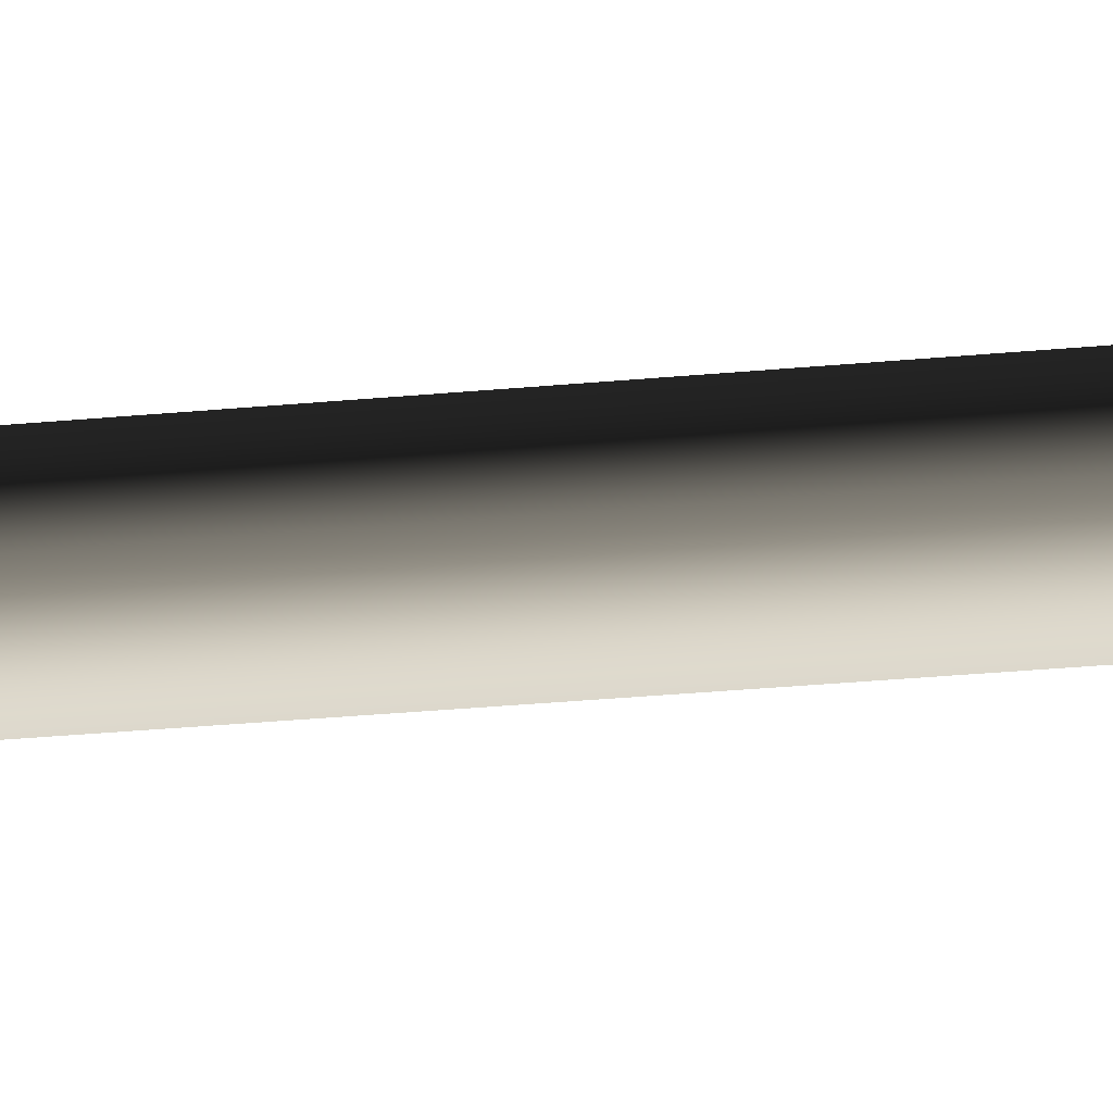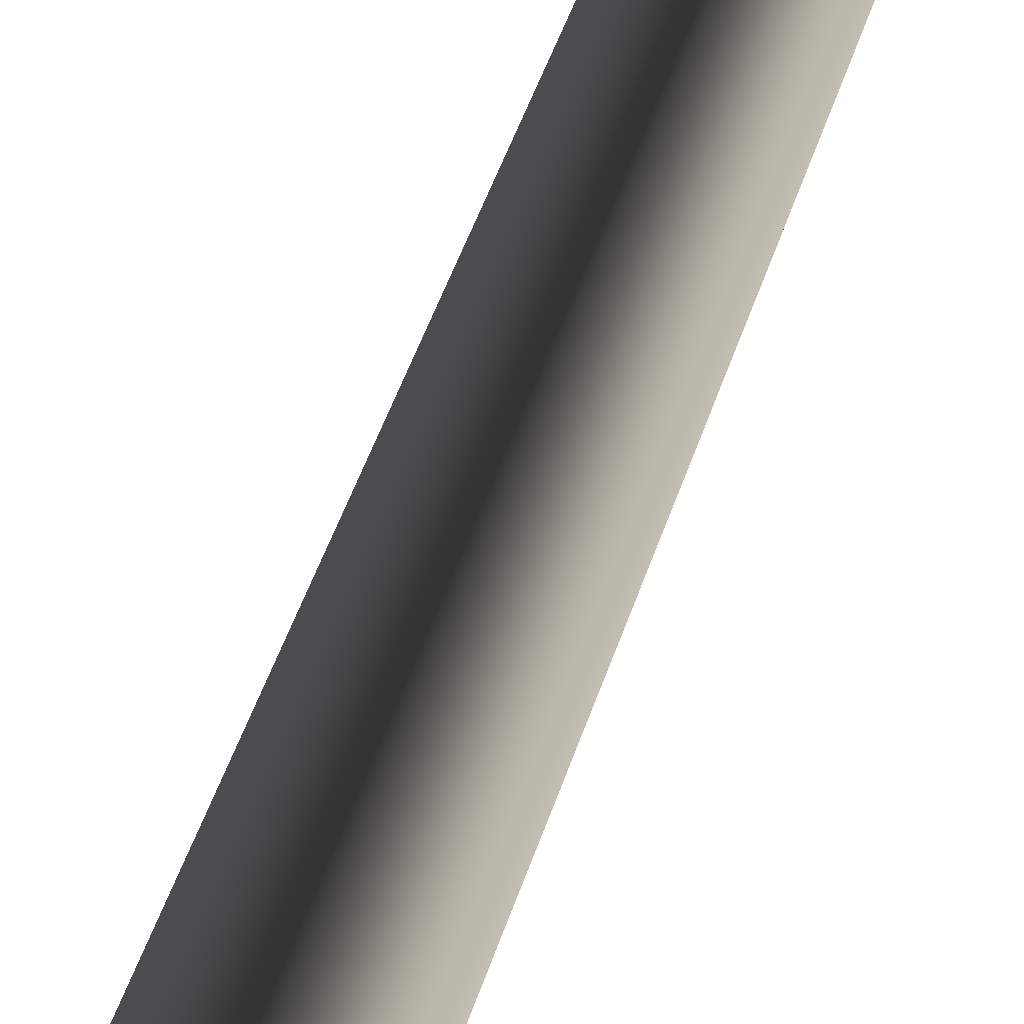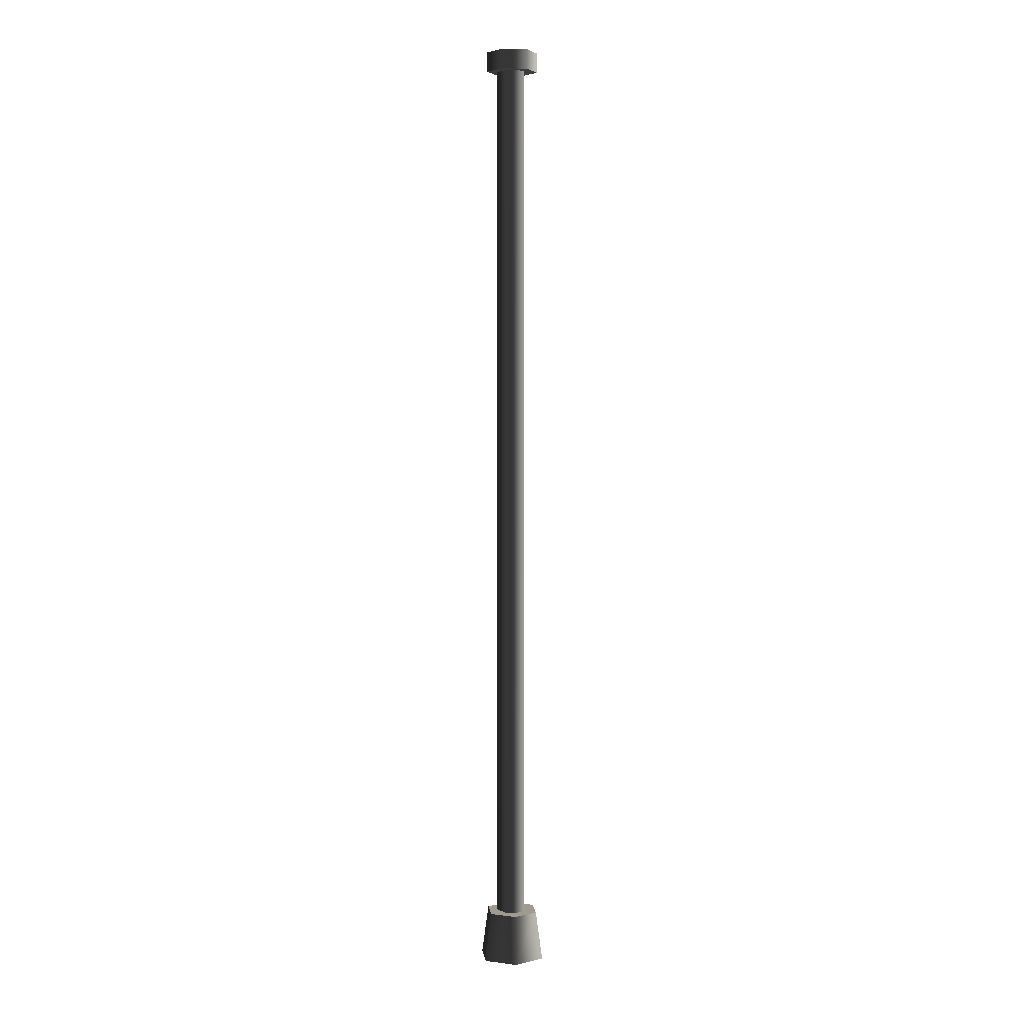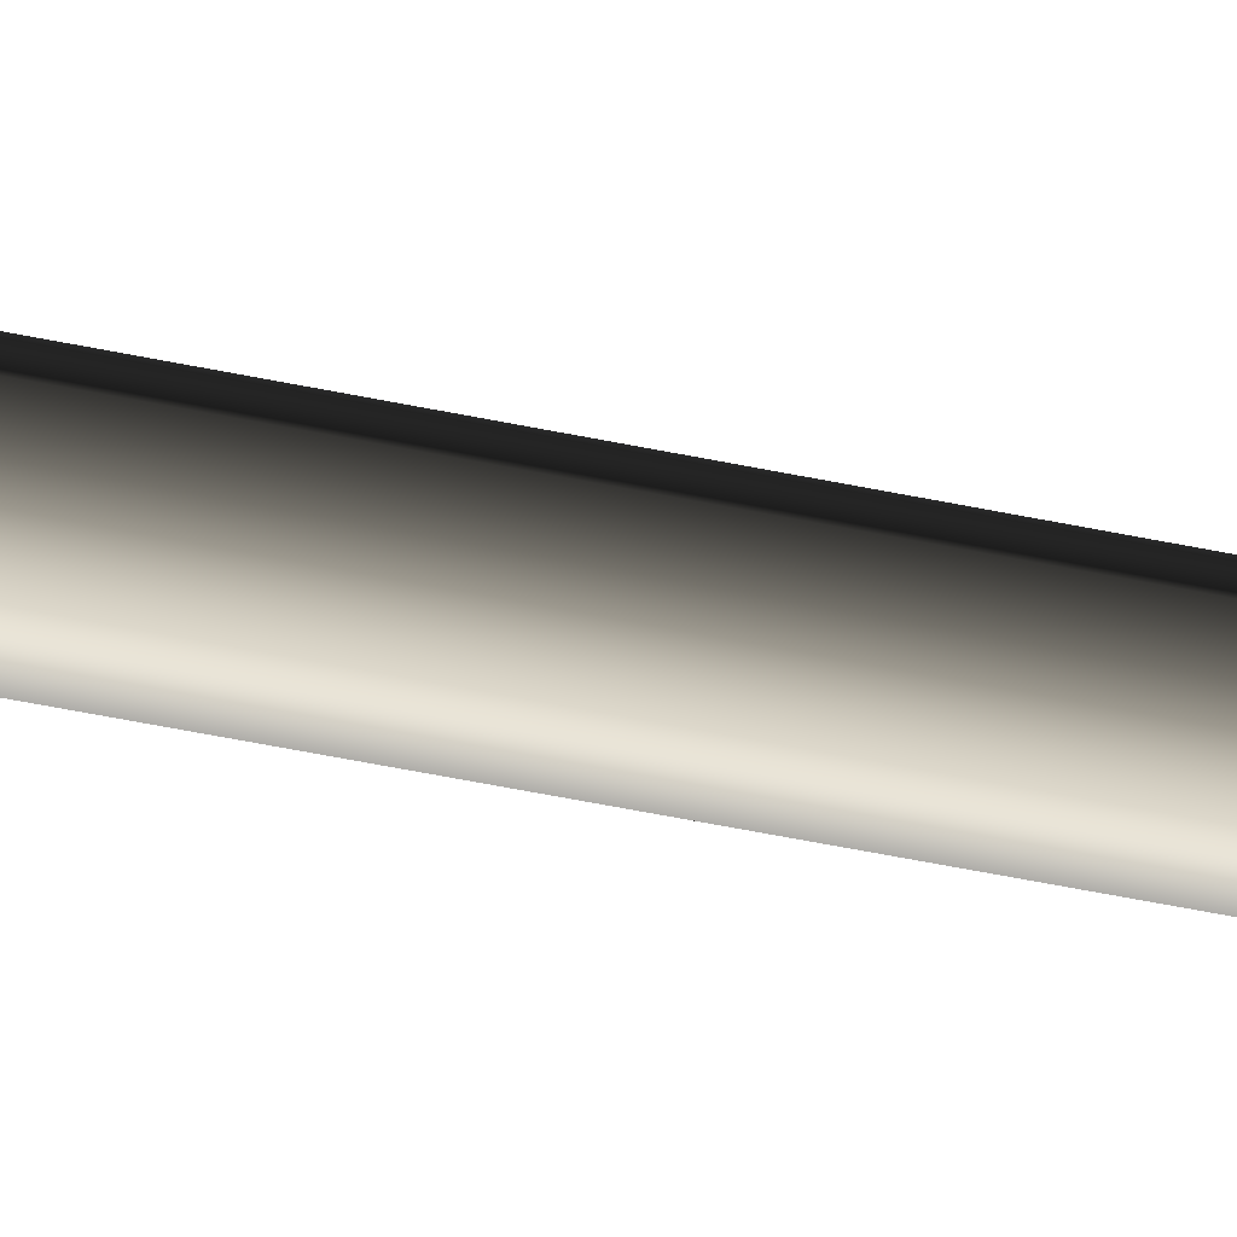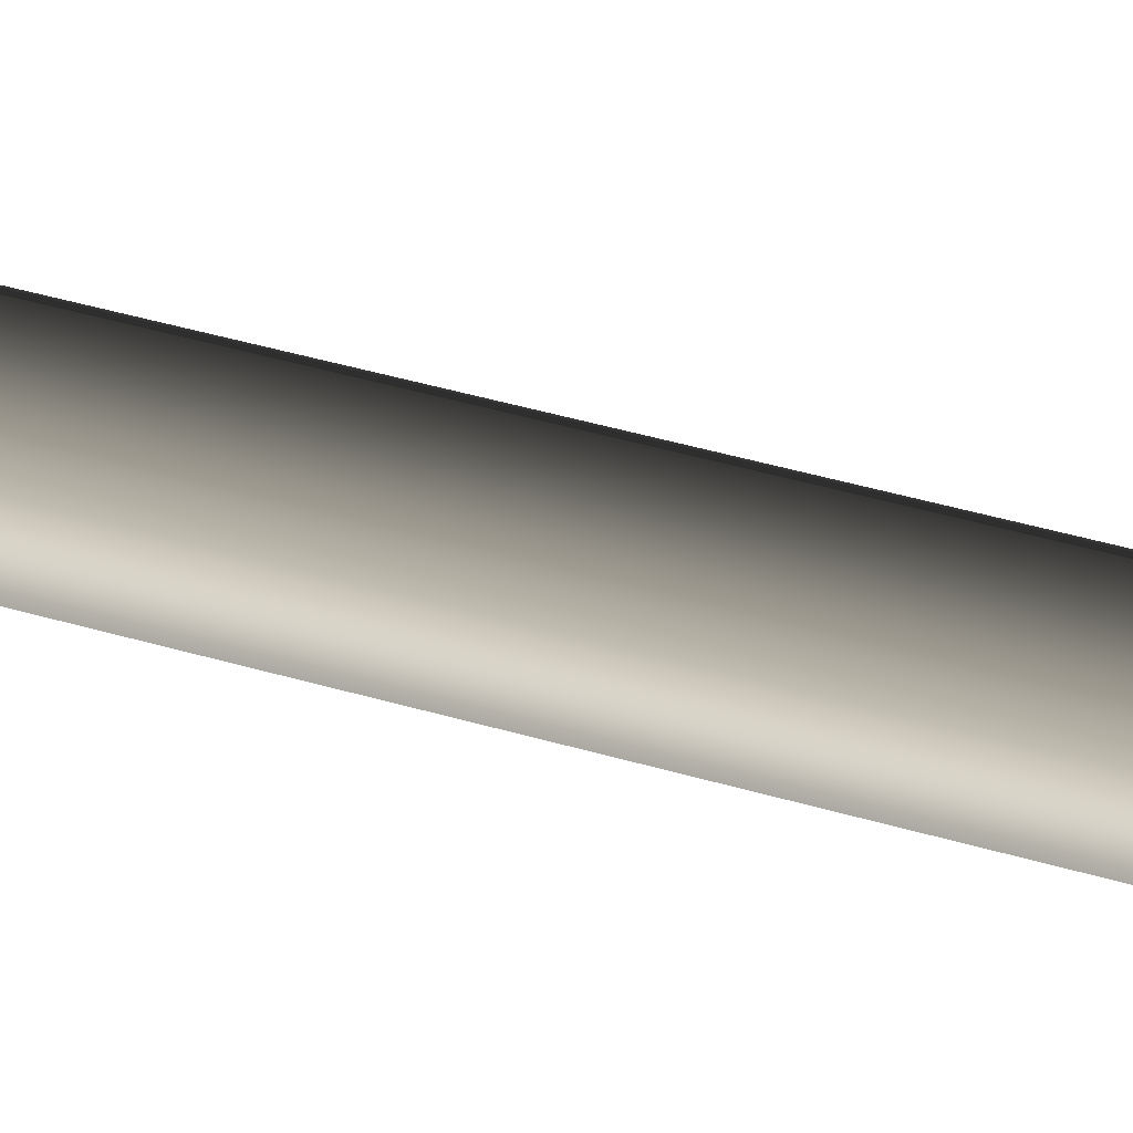
<metadata>
{"format":"obj","ext":"obj","renderer":"f3d","projection":"perspective","resolution":1024,"background":"white","views":[{"elev":-13.7,"azim":106.4,"up":"+Z"},{"elev":17.5,"azim":7.3,"up":"+Z"},{"elev":4.1,"azim":-37.0,"up":"+Y"},{"elev":-41.3,"azim":74.8,"up":"+Z"},{"elev":16.5,"azim":130.1,"up":"+Z"}]}
</metadata>
<code>
v 0.1601 -0.2264 -0.2773
v 0.1264 0.2264 -0.219
v -0.1264 0.2264 -0.219
v -0.1601 -0.2264 -0.2773
v -0.2529 0.2264 -1.44e-07
v -0.3202 -0.2264 -5.024e-07
v -0.1264 0.2264 0.219
v -0.1601 -0.2264 0.2773
v 0.1264 0.2264 0.219
v 0.1601 -0.2264 0.2773
v 0.2529 0.2264 1.44e-07
v 0.3202 -0.2264 5.024e-07
v 0.1264 0.2264 -0.219
v 0.1601 -0.2264 -0.2773
v -0.2529 0.2264 -1.44e-07
v -0.1264 0.2264 -0.219
v 0.1264 0.2264 -0.219
v 0.2529 0.2264 1.44e-07
v -0.1264 0.2264 0.219
v 0.1264 0.2264 0.219
v 0.04444 0.1891 -0.1368
v 0.04444 8.33 -0.1368
v -0.1163 8.33 -0.08453
v -0.1163 0.1891 -0.08453
v -0.1163 8.33 0.08453
v -0.1163 0.1891 0.08453
v 0.04444 8.33 0.1368
v 0.04444 0.1891 0.1368
v 0.1438 8.33 -4.112e-07
v 0.1438 0.1891 -4.112e-07
v 0.04444 8.33 -0.1368
v 0.04444 0.1891 -0.1368
v 0.2039 8.33 0.1177
v 0.2039 8.511 0.1177
v 0.2039 8.511 -0.1177
v 0.2039 8.33 -0.1177
v -2.672e-07 8.511 -0.2355
v -2.672e-07 8.33 -0.2355
v -0.2039 8.511 -0.1177
v -0.2039 8.33 -0.1177
v -0.2039 8.511 0.1177
v -0.2039 8.33 0.1177
v 2.672e-07 8.511 0.2355
v 2.672e-07 8.33 0.2355
v 0.2039 8.511 0.1177
v 0.2039 8.33 0.1177
v 0.2039 8.33 -0.1177
v -2.672e-07 8.33 -0.2355
v -0.2039 8.33 -0.1177
v -0.2039 8.33 0.1177
v 0.2039 8.33 0.1177
v 2.672e-07 8.33 0.2355
v -0.2039 8.511 -0.1177
v -2.672e-07 8.511 -0.2355
v 0.2039 8.511 -0.1177
v -0.2039 8.511 0.1177
v 0.2039 8.511 0.1177
v 2.672e-07 8.511 0.2355
g Streetlight1A_2112_250
f 1 3 2
f 1 4 3
f 4 5 3
f 4 6 5
f 6 7 5
f 6 8 7
f 8 9 7
f 8 10 9
f 10 11 9
f 10 12 11
f 12 13 11
f 12 14 13
f 15 17 16
f 17 15 18
f 18 15 19
f 18 19 20
f 21 23 22
f 21 24 23
f 24 25 23
f 24 26 25
f 26 27 25
f 26 28 27
f 28 29 27
f 28 30 29
f 30 31 29
f 30 32 31
f 33 35 34
f 33 36 35
f 36 37 35
f 36 38 37
f 38 39 37
f 38 40 39
f 40 41 39
f 40 42 41
f 42 43 41
f 42 44 43
f 44 45 43
f 44 46 45
f 47 49 48
f 49 47 50
f 50 47 51
f 50 51 52
f 53 55 54
f 55 53 56
f 55 56 57
f 57 56 58

</code>
